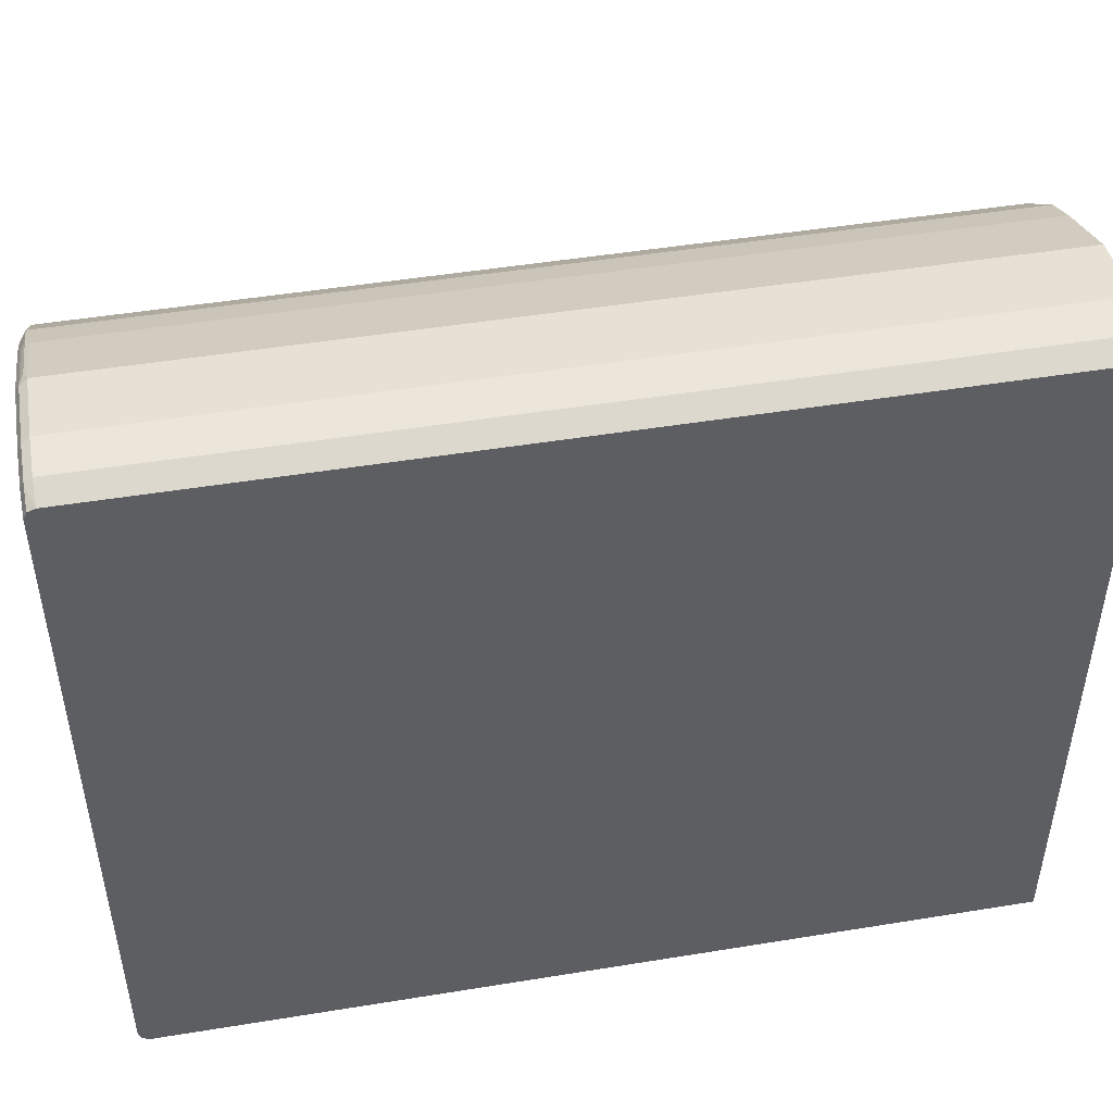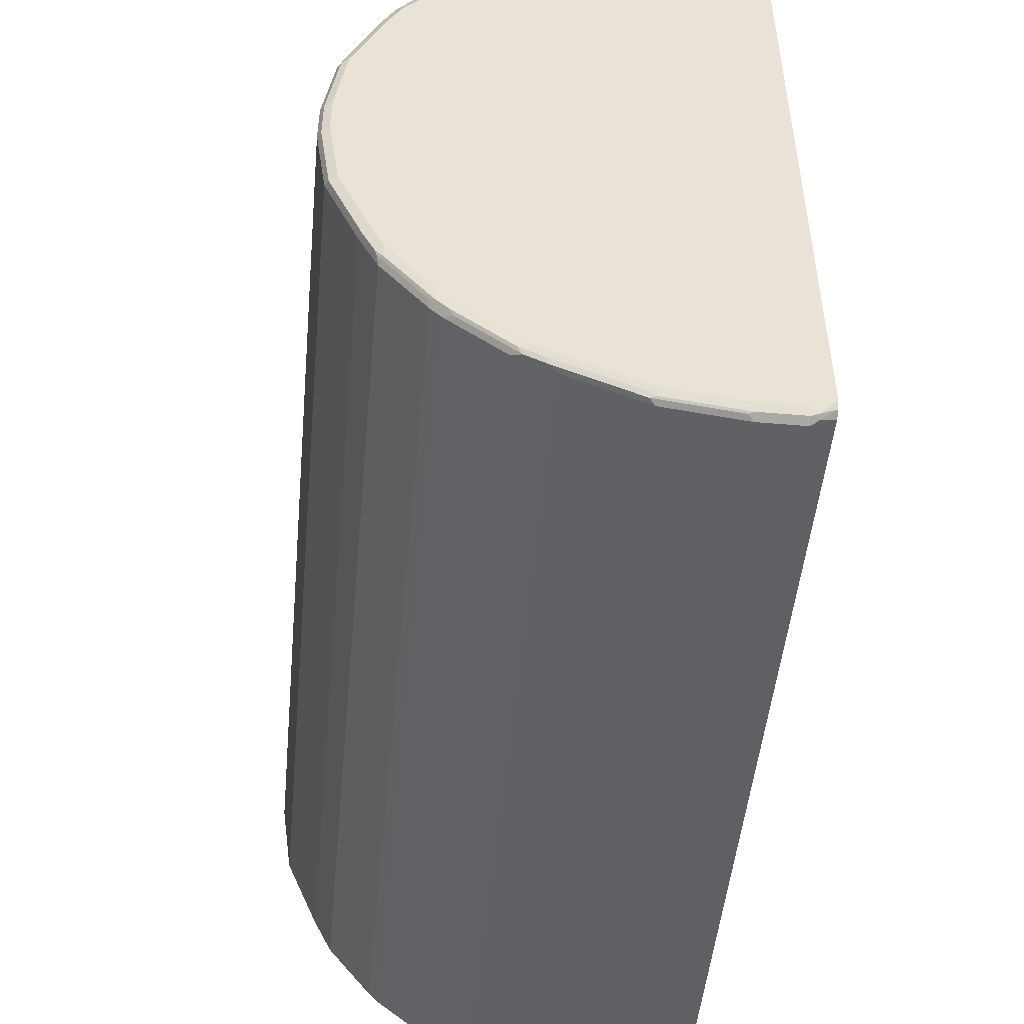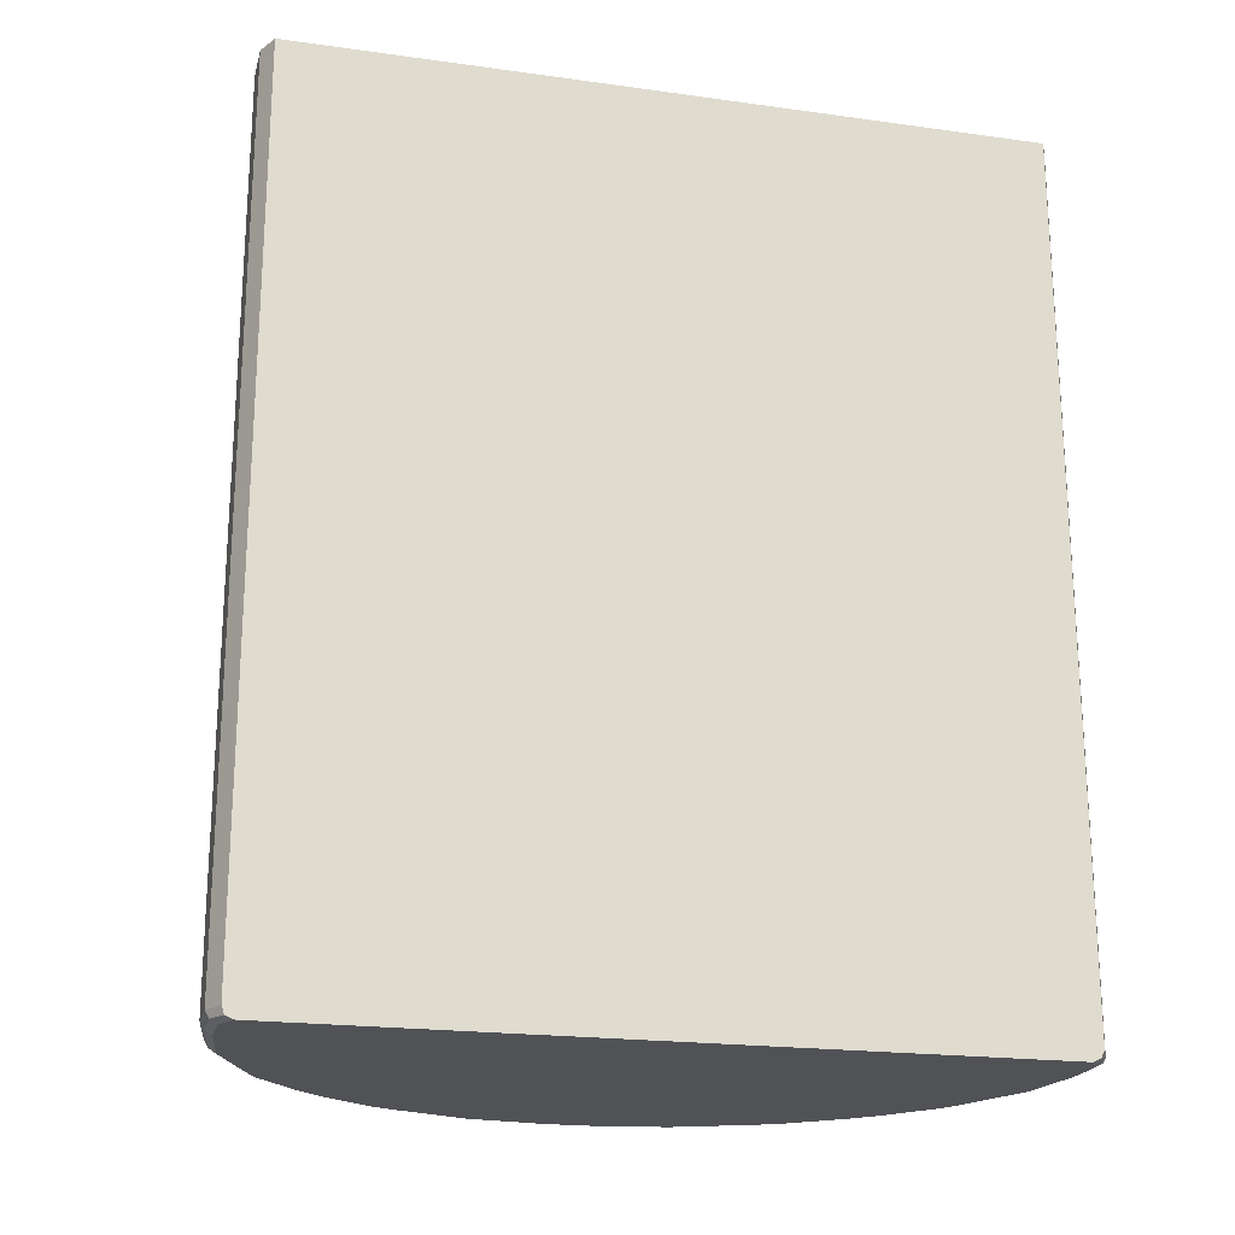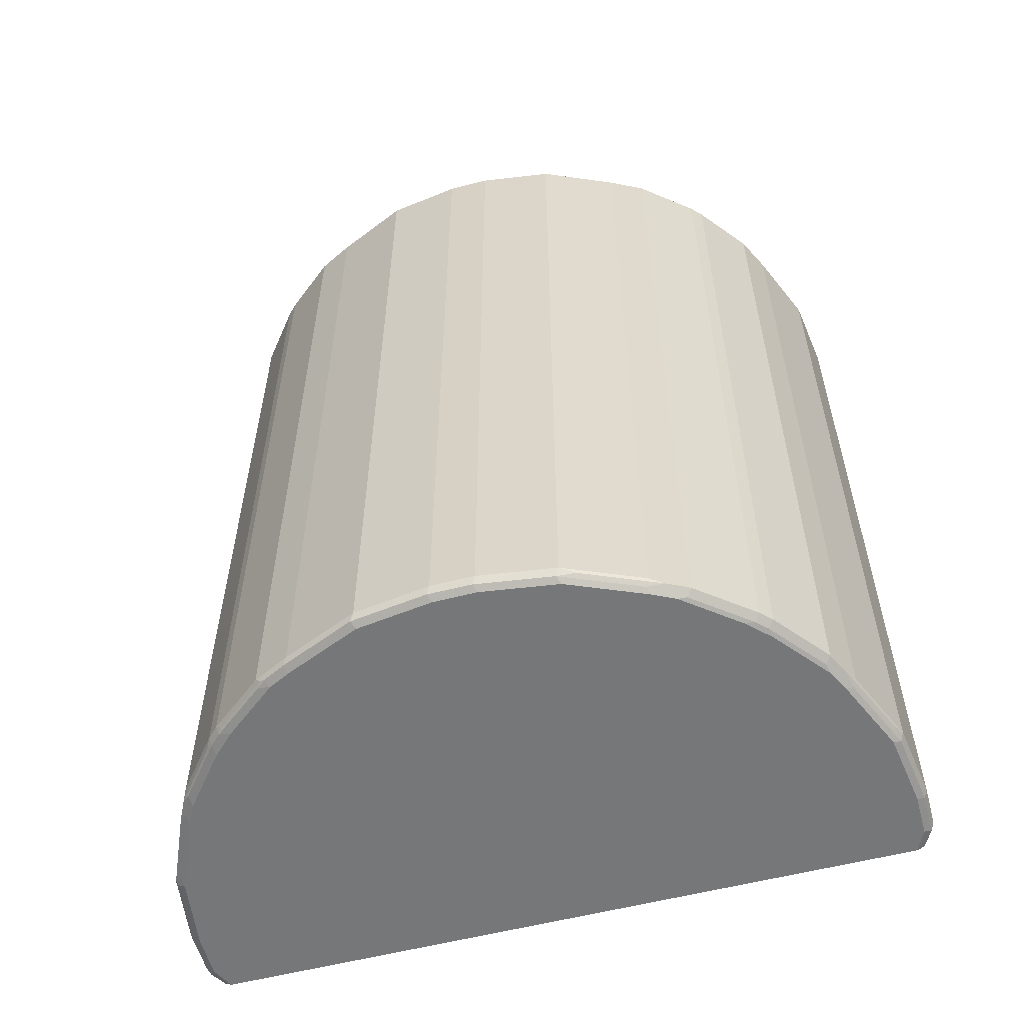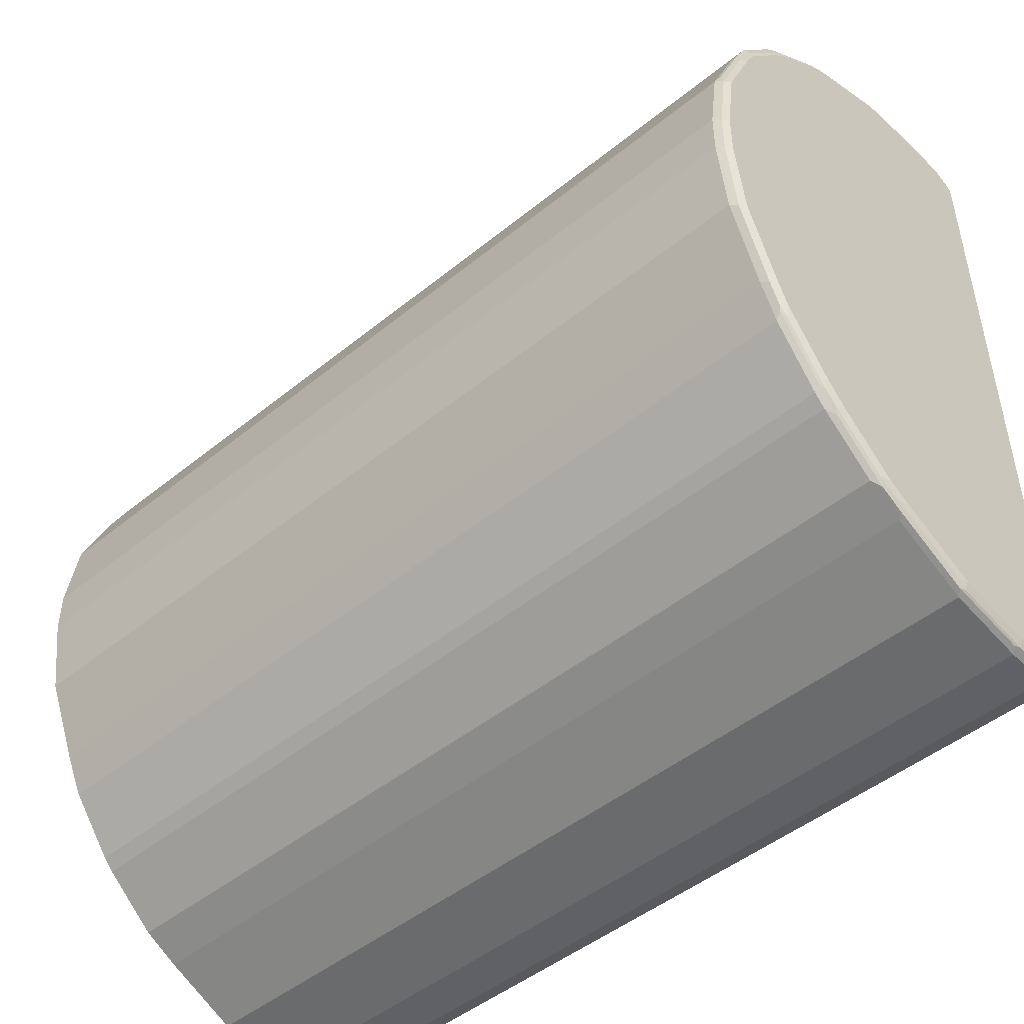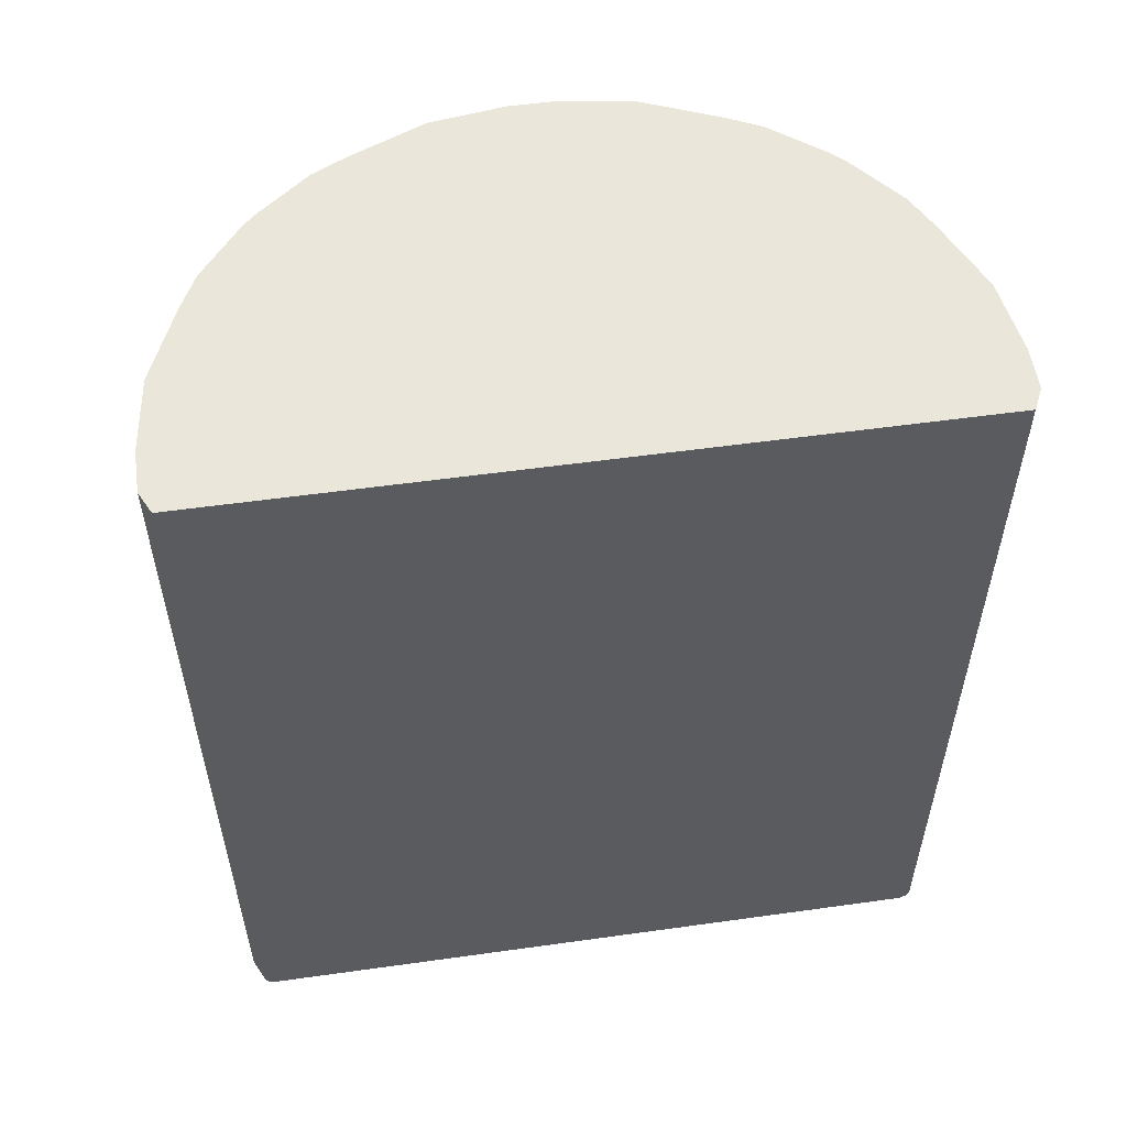
<metadata>
{"format":"obj","ext":"obj","renderer":"f3d","projection":"perspective","resolution":1024,"background":"white","views":[{"elev":47.8,"azim":79.6,"up":"+Z"},{"elev":-49.4,"azim":-5.4,"up":"+Z"},{"elev":-20.7,"azim":76.0,"up":"+Y"},{"elev":-57.1,"azim":-75.0,"up":"+Y"},{"elev":-47.9,"azim":-47.7,"up":"+Z"},{"elev":54.7,"azim":81.6,"up":"+Y"}]}
</metadata>
<code>
v -0.03273 -0.7352 0.5718
v -0.1471 -0.7352 0.5555
v -0.02729 -0.7461 0.5664
v 0.03268 -0.7352 0.5718
v -0.03273 0.5828 0.5718
v -0.2614 -0.7352 0.5065
v -0.1688 -0.7407 0.5446
v -0.1553 -0.7434 0.5474
v -0.1417 -0.7461 0.5501
v -0.1471 0.5828 0.5555
v -0.03273 -0.7516 0.5555
v 0.03811 -0.7461 0.5664
v 0.06629 -0.7352 0.5555
v 0.03268 0.5828 0.5718
v -0.2941 -0.7352 0.4902
v -0.3159 -0.7407 0.4792
v -0.2832 -0.7407 0.4955
v -0.2614 0.5828 0.5065
v -0.2832 0.5828 0.4956
v -0.2695 -0.7434 0.4983
v -0.256 -0.7461 0.501
v -0.1471 -0.7516 0.5392
v 0.03268 -0.7516 0.5555
v 0.06629 -0.7516 0.5392
v 0.06629 -0.7464 0.5513
v 0.06629 0.5828 0.5555
v -0.2941 0.5828 0.4902
v -0.3975 -0.7407 0.4139
v -0.3077 -0.7489 0.4711
v -0.3023 -0.7434 0.482
v -0.3159 0.5828 0.4792
v -0.2614 -0.7516 0.4902
v 0.06629 -0.7516 -0.5392
v 0.06629 0.5828 -0.5555
v -0.4139 -0.7407 0.3976
v -0.3894 -0.7489 0.4057
v -0.3975 0.5664 0.4139
v -0.2941 -0.7516 0.4738
v -0.3976 0.5828 0.4138
v 0.03268 -0.7516 -0.5555
v 0.0408 -0.7474 -0.5637
v 0.06629 -0.7461 -0.5501
v 0.03268 0.5828 -0.5718
v 0.06629 -0.7352 -0.5555
v -0.4792 -0.7407 0.3158
v -0.4057 -0.7489 0.3894
v -0.4139 0.5664 0.3976
v -0.4793 0.5828 0.3158
v -0.4085 -0.7516 0.3757
v -0.3758 -0.7516 0.4084
v -0.4138 0.5828 0.3976
v -0.03273 -0.7516 -0.5555
v 0.03268 -0.7461 -0.5664
v 0.04355 -0.7407 -0.5664
v 0.06629 -0.7455 -0.5504
v -0.03273 0.5828 -0.5718
v 0.03268 -0.7352 -0.5718
v -0.4902 -0.7352 0.294
v -0.4956 -0.7407 0.2831
v -0.4902 -0.7516 0.2614
v -0.4711 -0.7489 0.3077
v -0.5065 0.5828 0.2614
v -0.5065 -0.7352 0.2614
v -0.4738 -0.7516 0.294
v -0.1471 -0.7516 -0.5392
v -0.03273 -0.7461 -0.5664
v -0.03273 -0.7352 -0.5718
v -0.1471 0.5828 -0.5555
v -0.5447 -0.7407 0.1688
v -0.501 -0.7461 0.2559
v -0.5501 -0.7461 0.1415
v -0.5392 -0.7516 0.147
v -0.5555 0.5828 0.147
v -0.5555 -0.7352 0.147
v -0.2614 -0.7516 -0.4902
v -0.1634 -0.7474 -0.5412
v -0.1471 -0.7461 -0.5501
v -0.04091 -0.7434 -0.5677
v -0.1471 -0.7352 -0.5555
v -0.2614 0.5828 -0.5065
v -0.5664 -0.7461 0.02721
v -0.5555 -0.7516 0.03258
v -0.5719 -0.7352 0.03258
v -0.5719 0.5828 0.03258
v -0.2941 -0.7516 -0.4738
v -0.2777 -0.7474 -0.4922
v -0.1553 -0.7434 -0.5514
v -0.2614 -0.7352 -0.5065
v -0.3086 0.5828 -0.4829
v -0.5664 -0.7461 -0.03807
v -0.5555 -0.7516 -0.03258
v -0.5719 -0.7352 -0.03258
v -0.5719 0.5828 -0.03258
v -0.3758 -0.7516 -0.4084
v -0.3104 -0.7474 -0.4758
v -0.3023 -0.7434 -0.486
v -0.2695 -0.7434 -0.5024
v -0.2941 -0.7352 -0.4902
v -0.3159 0.5828 -0.4792
v -0.3159 -0.7352 -0.4792
v -0.5501 -0.7461 -0.1525
v -0.5392 -0.7516 -0.147
v -0.5555 -0.7352 -0.147
v -0.5555 0.5828 -0.147
v -0.4085 -0.7516 -0.3757
v -0.4085 -0.7474 -0.3941
v -0.3921 -0.7474 -0.4104
v -0.3839 -0.7434 -0.4207
v -0.3975 0.5828 -0.4139
v -0.3975 -0.7352 -0.4139
v -0.501 -0.7461 -0.2668
v -0.4902 -0.7516 -0.2614
v -0.5065 -0.7352 -0.2614
v -0.5065 0.5828 -0.2614
v -0.4738 -0.7516 -0.294
v -0.4738 -0.7474 -0.3125
v -0.4167 -0.7434 -0.3881
v -0.4139 -0.7352 -0.3976
v -0.4139 0.5828 -0.3976
v -0.482 -0.7434 -0.3063
v -0.4847 -0.7461 -0.2995
v -0.4902 -0.7352 -0.294
v -0.4974 0.5828 -0.2796
v -0.4792 -0.7352 -0.3158
v -0.4792 0.5828 -0.3158
v -0.4866 0.5828 -0.3013
f 69 74 71
f 68 88 80
f 68 79 88
f 67 78 79
f 66 87 78
f 62 73 74
f 65 76 77
f 65 86 76
f 65 75 86
f 62 74 63
f 63 74 69
f 66 77 87
f 69 71 70
f 78 87 79
f 71 82 72
f 71 74 83
f 71 83 81
f 73 84 83
f 73 83 74
f 75 85 95
f 75 95 86
f 76 86 87
f 76 87 77
f 79 87 88
f 60 64 61
f 80 88 89
f 71 81 82
f 60 71 72
f 43 57 67
f 59 63 69
f 81 90 91
f 40 53 41
f 41 53 54
f 41 54 42
f 42 54 55
f 43 67 56
f 44 55 54
f 44 54 57
f 45 58 59
f 45 59 60
f 45 60 61
f 45 48 58
f 46 61 64
f 60 70 71
f 46 64 49
f 48 62 63
f 48 63 59
f 48 59 58
f 52 65 77
f 52 77 66
f 53 66 78
f 53 78 67
f 53 67 57
f 53 57 54
f 56 67 79
f 56 79 68
f 59 69 70
f 59 70 60
f 47 51 48
f 81 91 82
f 113 126 122
f 81 92 90
f 103 104 114
f 103 114 113
f 105 115 116
f 105 116 106
f 106 117 118
f 106 118 110
f 106 110 107
f 106 116 117
f 107 110 108
f 109 110 118
f 109 118 119
f 111 120 121
f 111 121 112
f 111 113 120
f 112 121 115
f 113 122 120
f 113 114 123
f 113 123 126
f 40 66 53
f 115 121 116
f 116 121 120
f 116 120 117
f 117 120 124
f 117 124 118
f 118 124 125
f 118 125 119
f 120 122 124
f 101 113 111
f 101 103 113
f 101 112 102
f 101 111 112
f 83 84 93
f 83 93 92
f 85 94 107
f 85 107 95
f 86 95 96
f 86 96 97
f 86 97 87
f 87 97 88
f 88 97 96
f 88 96 98
f 88 98 89
f 89 98 100
f 89 100 99
f 81 83 92
f 90 101 91
f 91 101 102
f 92 103 101
f 92 93 104
f 92 104 103
f 94 105 106
f 94 106 107
f 95 107 108
f 95 108 96
f 96 108 110
f 96 110 100
f 96 100 98
f 99 100 110
f 99 110 109
f 90 92 101
f 40 52 66
f 11 112 115
f 37 39 47
f 5 109 119
f 5 119 125
f 5 125 126
f 5 126 123
f 5 123 114
f 5 114 104
f 5 104 93
f 5 93 84
f 5 84 73
f 5 73 62
f 5 62 48
f 5 48 51
f 5 51 39
f 5 39 31
f 5 31 27
f 5 27 19
f 5 19 18
f 5 18 10
f 6 15 16
f 6 16 17
f 6 18 19
f 6 19 15
f 7 17 8
f 8 17 20
f 8 20 21
f 8 21 9
f 9 21 32
f 5 99 109
f 9 32 22
f 5 89 99
f 5 68 80
f 122 126 124
f 1 2 3
f 1 3 12
f 1 12 4
f 1 4 14
f 1 14 5
f 1 5 10
f 1 10 2
f 2 6 17
f 2 17 7
f 2 7 8
f 2 8 9
f 2 9 3
f 2 10 18
f 2 18 6
f 3 9 22
f 3 22 11
f 3 11 23
f 3 23 12
f 4 12 13
f 4 13 26
f 4 26 14
f 5 14 26
f 5 26 34
f 5 34 43
f 5 43 56
f 5 56 68
f 5 80 89
f 11 22 32
f 11 32 38
f 11 38 50
f 16 29 30
f 16 30 20
f 16 20 17
f 16 31 37
f 16 37 28
f 20 30 29
f 20 29 32
f 20 32 21
f 28 35 36
f 28 36 29
f 28 37 47
f 28 47 35
f 29 36 50
f 29 50 38
f 29 38 32
f 31 39 37
f 33 40 41
f 33 41 42
f 34 44 57
f 34 57 43
f 35 45 61
f 35 61 46
f 35 46 36
f 35 47 48
f 35 48 45
f 36 46 49
f 36 49 50
f 16 28 29
f 15 31 16
f 15 27 31
f 15 19 27
f 11 50 49
f 11 49 64
f 11 64 60
f 11 60 72
f 11 72 82
f 11 82 91
f 11 91 102
f 11 102 112
f 11 115 105
f 11 105 94
f 11 94 85
f 11 85 75
f 11 75 65
f 39 51 47
f 11 65 52
f 11 40 33
f 11 33 24
f 11 24 23
f 12 23 24
f 12 24 25
f 12 25 13
f 13 25 24
f 13 24 33
f 13 33 42
f 13 42 55
f 13 55 44
f 13 44 34
f 13 34 26
f 11 52 40
f 124 126 125

</code>
